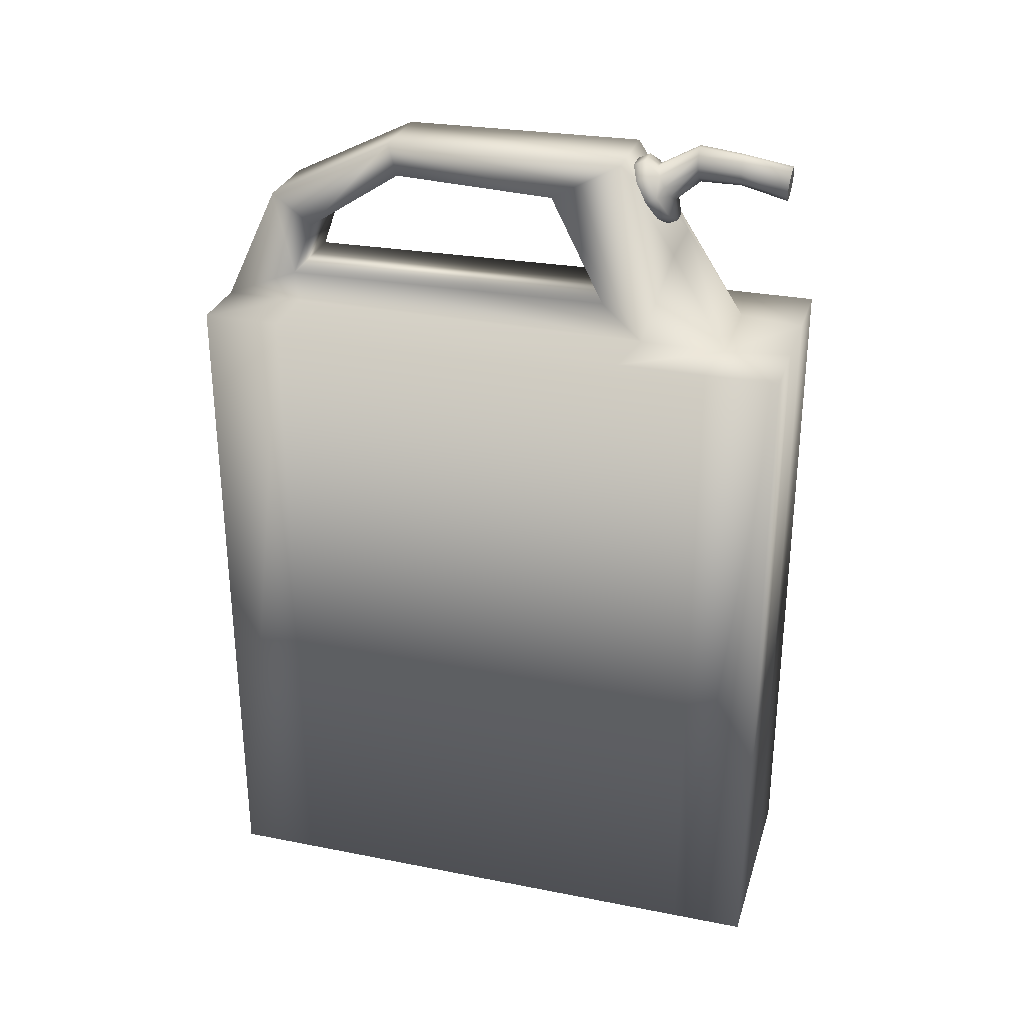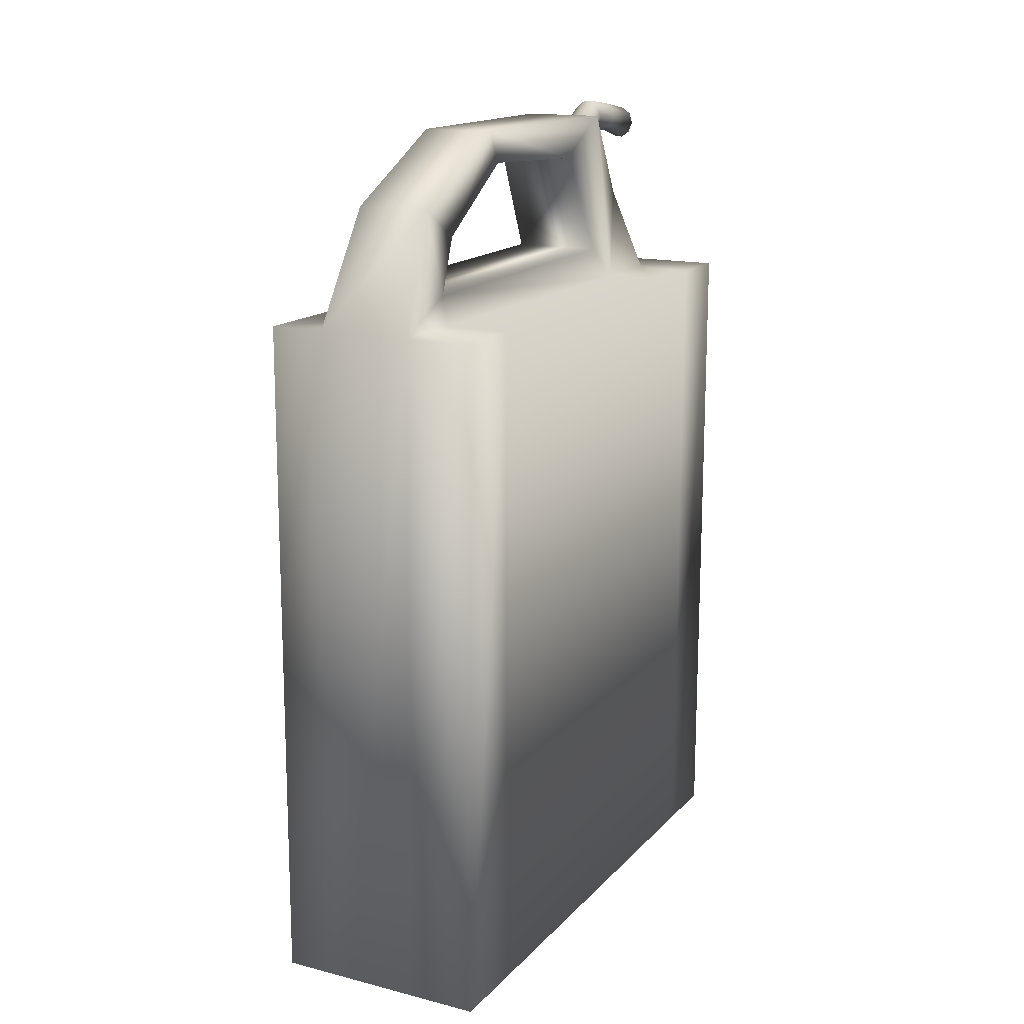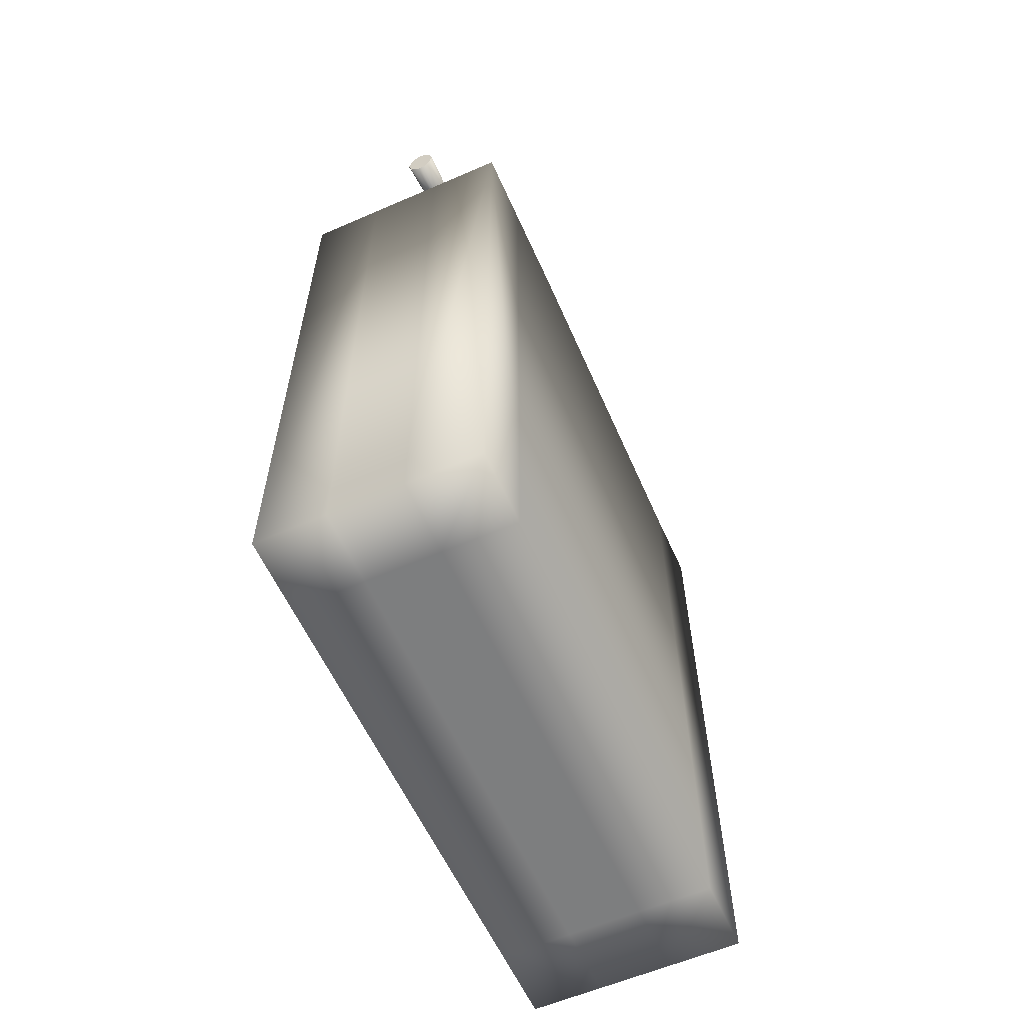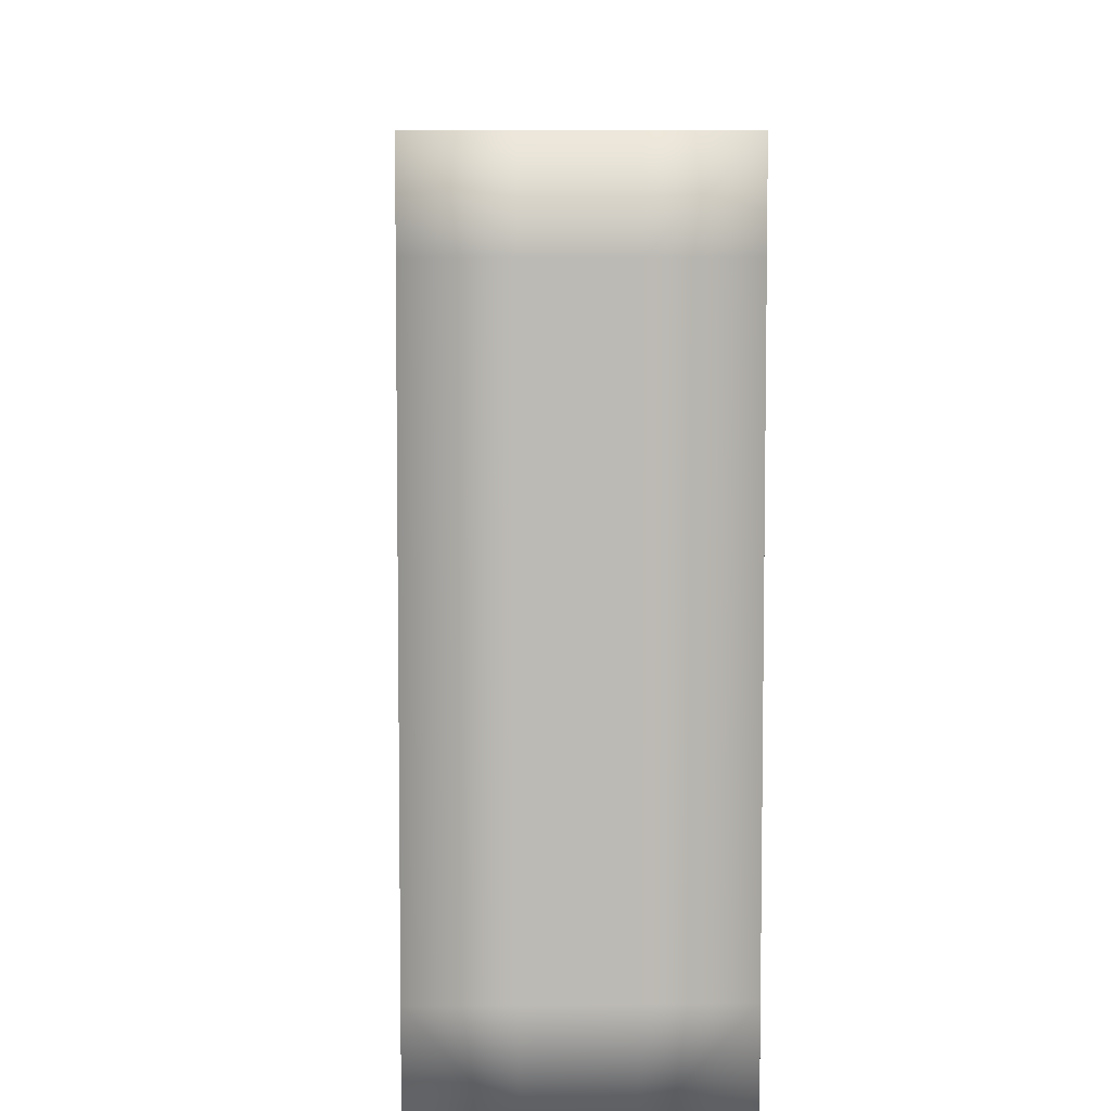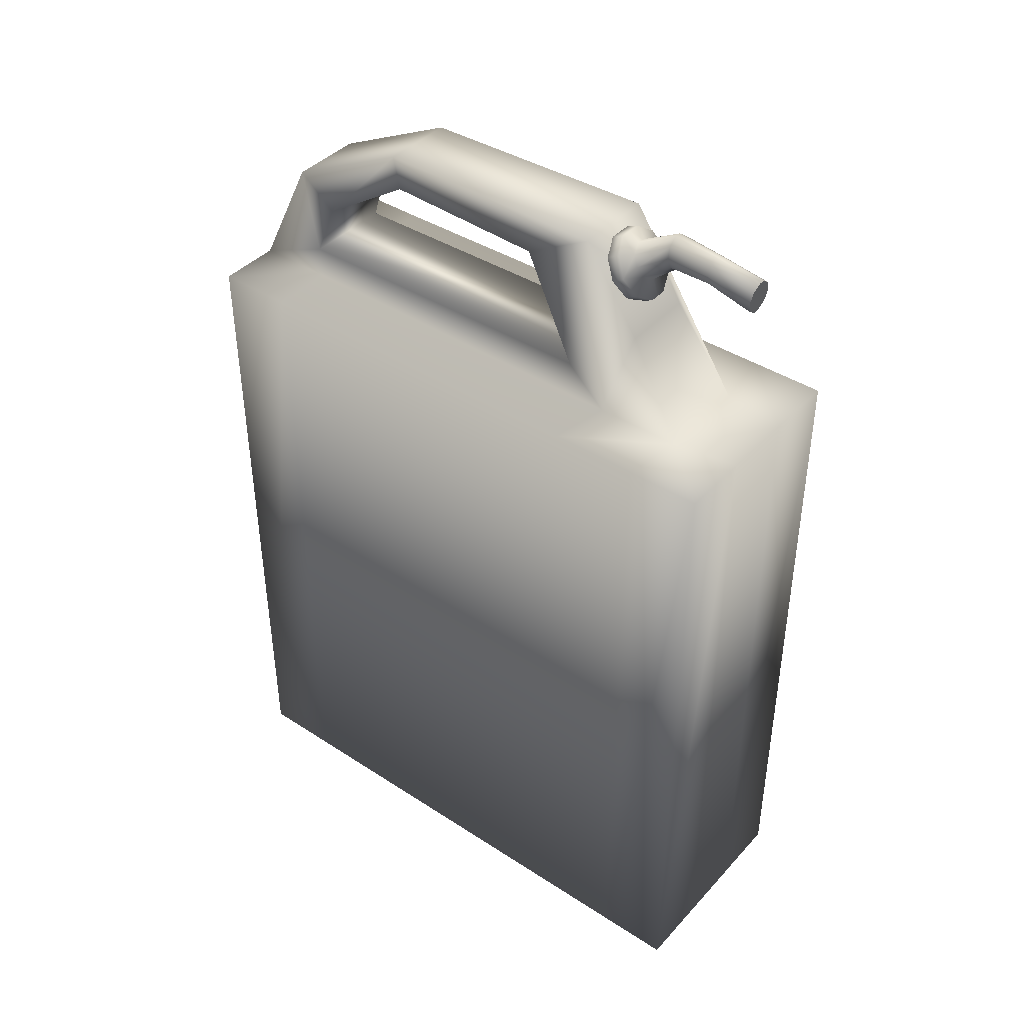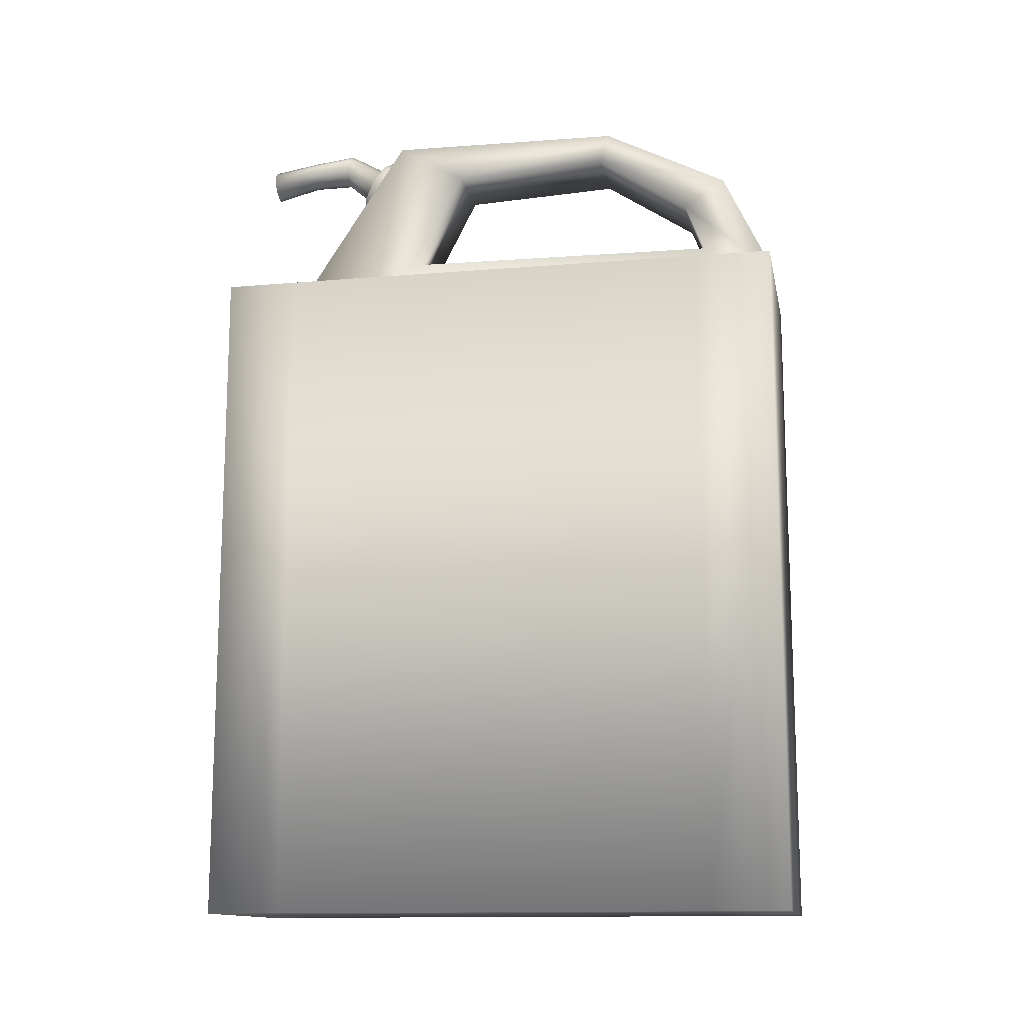
<metadata>
{"format":"obj","ext":"obj","renderer":"f3d","projection":"perspective","resolution":1024,"background":"white","views":[{"elev":29.5,"azim":-73.9,"up":"+Y"},{"elev":15.6,"azim":-152.5,"up":"+Y"},{"elev":-59.3,"azim":24.1,"up":"+Y"},{"elev":6.6,"azim":-2.0,"up":"+Z"},{"elev":41.3,"azim":-51.8,"up":"+Y"},{"elev":-13.4,"azim":101.1,"up":"+Y"}]}
</metadata>
<code>
v  -58.11 43.64 -74.45
v  -58.11 43.64 -71.28
v  -61.17 43.64 -71.28
v  -61.17 43.64 -74.45
v  -58.57 73.33 -74.05
v  -61.17 73.33 -74.45
v  -61.17 73.33 -71.28
v  -58.11 73.33 -71.28
v  -61.17 73.33 -93.82
v  -61.17 73.33 -97.19
v  -61.17 43.64 -97.19
v  -61.17 43.64 -93.82
v  -58.11 43.64 -97.19
v  -58.11 43.64 -93.82
v  -61.17 43.64 -79.35
v  -61.17 73.33 -78.23
v  -58.11 43.64 -79.35
v  -54.93 43.64 -74.45
v  -54.93 43.64 -71.28
v  -54.93 73.33 -71.28
v  -54.48 73.33 -74.05
v  -58.42 73.33 -97.19
v  -54.93 43.64 -97.19
v  -54.93 43.64 -93.82
v  -58.42 73.33 -93.82
v  -54.93 43.64 -79.35
v  -58.57 73.33 -77.76
v  -58.11 77.31 -76.58
v  -58.3 81.12 -78.97
v  -54.93 77.31 -76.58
v  -56.91 80.63 -78.9
v  -57.69 80.14 -78.61
v  -57.54 80.47 -77.94
v  -56.91 80.96 -78.22
v  -57.99 79.34 -78.15
v  -57.84 79.68 -77.48
v  -57.54 78.88 -77.02
v  -57.69 78.55 -77.69
v  -56.76 78.39 -76.73
v  -56.76 78.06 -77.41
v  -56.37 78.06 -77.41
v  -56.37 78.39 -76.73
v  -56.4 80.96 -78.22
v  -56.53 80.64 -77.72
v  -56.37 80.64 -77.72
v  -56.96 80.37 -77.57
v  -57.13 79.94 -77.32
v  -56.96 79.5 -77.06
v  -56.53 79.23 -76.91
v  -56.52 81.63 -75.98
v  -56.37 81.63 -75.98
v  -56.92 81.34 -75.96
v  -57.07 80.88 -75.92
v  -56.92 80.42 -75.88
v  -56.52 80.14 -75.85
v  -56.37 81.42 -74.09
v  -56.49 81.42 -74.09
v  -56.83 81.17 -74.09
v  -56.96 80.77 -74.09
v  -56.85 80.37 -74.09
v  -56.51 80.13 -74.09
v  -56.51 81.07 -71.99
v  -56.37 81.07 -71.99
v  -56.89 80.79 -72.01
v  -57.04 80.35 -72.05
v  -56.89 79.91 -72.09
v  -56.51 79.63 -72.12
v  -58.32 74.64 -94
v  -58.46 74.88 -79.58
v  -58.21 79.37 -81.98
v  -58.11 81.06 -89.37
v  -58.25 79.7 -88.95
v  -58.26 76.98 -93.08
v  -58.11 78.25 -94.92
v  -54.33 73.33 -97.19
v  -54.93 81.06 -89.37
v  -54.93 78.25 -94.92
v  -54.74 81.12 -78.97
v  -56.4 80.63 -78.9
v  -56.37 79.23 -76.91
v  -56.37 80.14 -75.85
v  -56.4 80.13 -74.09
v  -56.37 79.63 -72.12
v  -51.78 43.64 -71.28
v  -51.78 43.64 -74.45
v  -51.78 73.33 -71.28
v  -51.78 73.33 -74.45
v  -51.93 73.33 -97.19
v  -51.93 73.33 -93.82
v  -51.78 43.64 -93.82
v  -51.78 43.64 -97.19
v  -51.78 73.33 -78.23
v  -51.78 43.64 -79.35
v  -54.33 73.33 -93.82
v  -54.48 73.33 -77.76
v  -55.2 80.47 -77.94
v  -55.35 80.14 -78.61
v  -55.93 80.63 -78.9
v  -55.93 80.96 -78.22
v  -54.91 79.68 -77.48
v  -55.05 79.34 -78.15
v  -55.2 78.88 -77.02
v  -55.35 78.55 -77.69
v  -55.98 78.06 -77.41
v  -55.98 78.39 -76.73
v  -56.21 80.64 -77.72
v  -55.78 80.37 -77.57
v  -55.62 79.94 -77.32
v  -55.78 79.5 -77.06
v  -56.21 79.23 -76.91
v  -56.22 81.63 -75.98
v  -55.83 81.34 -75.96
v  -55.68 80.88 -75.92
v  -55.83 80.42 -75.88
v  -56.22 80.14 -75.85
v  -56.26 81.42 -74.09
v  -55.92 81.17 -74.09
v  -55.79 80.77 -74.09
v  -55.94 80.37 -74.09
v  -56.28 80.13 -74.09
v  -56.23 81.07 -71.99
v  -55.86 80.79 -72.01
v  -55.71 80.35 -72.05
v  -55.86 79.91 -72.09
v  -56.23 79.63 -72.12
v  -54.43 74.64 -94
v  -54.58 74.88 -79.58
v  -54.83 79.37 -81.98
v  -54.8 79.7 -88.95
v  -54.79 76.98 -93.08
v  -56.37 80.7 -72.02
v  -56.62 80.57 -72.03
v  -56.7 80.35 -72.05
v  -56.62 80.14 -72.07
v  -56.37 80 -72.08
v  -56.12 80.57 -72.03
v  -56.05 80.35 -72.05
v  -56.12 80.14 -72.07
v  -56.37 80.35 -72.05
o FuelBox_low
g FuelBox_low
f 1 2 3 4
f 5 6 7 8
f 3 2 8 7
f 9 10 11 12
f 13 14 12 11
f 15 16 9 12
f 15 17 1 4
f 7 6 4 3
f 15 4 6 16
f 14 17 15 12
f 1 18 19 2
f 5 8 20 21
f 19 20 8 2
f 13 11 10 22
f 14 13 23 24
f 25 22 10 9
f 1 17 26 18
f 5 27 16 6
f 24 26 17 14
f 25 9 16 27
f 28 29 27 5
f 5 21 30 28
f 31 32 33 34
f 32 35 36 33
f 37 36 35 38
f 39 37 38 40
f 41 42 39 40
f 43 34 44 45
f 46 44 34 33
f 46 33 36 47
f 48 47 36 37
f 39 49 48 37
f 44 50 51 45
f 50 44 46 52
f 47 53 52 46
f 53 47 48 54
f 49 55 54 48
f 56 51 50 57
f 52 58 57 50
f 59 58 52 53
f 60 59 53 54
f 55 61 60 54
f 56 57 62 63
f 62 57 58 64
f 59 65 64 58
f 66 65 59 60
f 61 67 66 60
f 22 25 68
f 68 25 27 69
f 70 69 27 29
f 70 29 71 72
f 73 72 71 74
f 68 73 74 22
f 22 75 23 13
f 74 71 76 77
f 30 78 29 28
f 71 29 78 76
f 74 77 75 22
f 35 32 31 79 41 40 38
f 31 34 43 79
f 49 39 42 80
f 55 49 80 81
f 82 61 55 81
f 67 61 82 83
f 84 19 18 85
f 20 86 87 21
f 19 84 86 20
f 88 89 90 91
f 23 91 90 24
f 92 93 90 89
f 18 26 93 85
f 86 84 85 87
f 85 93 92 87
f 24 90 93 26
f 88 91 23 75
f 88 75 94 89
f 21 87 92 95
f 92 89 94 95
f 21 95 78 30
f 96 97 98 99
f 100 101 97 96
f 102 103 101 100
f 104 103 102 105
f 42 41 104 105
f 106 99 43 45
f 107 96 99 106
f 107 108 100 96
f 100 108 109 102
f 105 102 109 110
f 106 45 51 111
f 106 111 112 107
f 108 107 112 113
f 108 113 114 109
f 110 109 114 115
f 56 116 111 51
f 111 116 117 112
f 118 113 112 117
f 118 119 114 113
f 115 114 119 120
f 56 63 121 116
f 116 121 122 117
f 117 122 123 118
f 119 118 123 124
f 120 119 124 125
f 75 126 94
f 94 126 127 95
f 78 95 127 128
f 76 78 128 129
f 129 130 77 76
f 130 126 75 77
f 103 104 41 79 98 97 101
f 79 43 99 98
f 110 80 42 105
f 81 80 110 115
f 115 120 82 81
f 125 83 82 120
f 126 68 69 127
f 68 126 130 73
f 129 72 73 130
f 129 128 70 72
f 69 70 128 127
f 63 62 131
f 62 64 132 131
f 64 65 133 132
f 65 66 134 133
f 66 67 135 134
f 67 83 135
f 121 63 131
f 122 121 131 136
f 123 122 136 137
f 124 123 137 138
f 125 124 138 135
f 83 125 135
f 131 132 139
f 132 133 139
f 133 134 139
f 134 135 139
f 136 131 139
f 137 136 139
f 138 137 139
f 135 138 139

</code>
